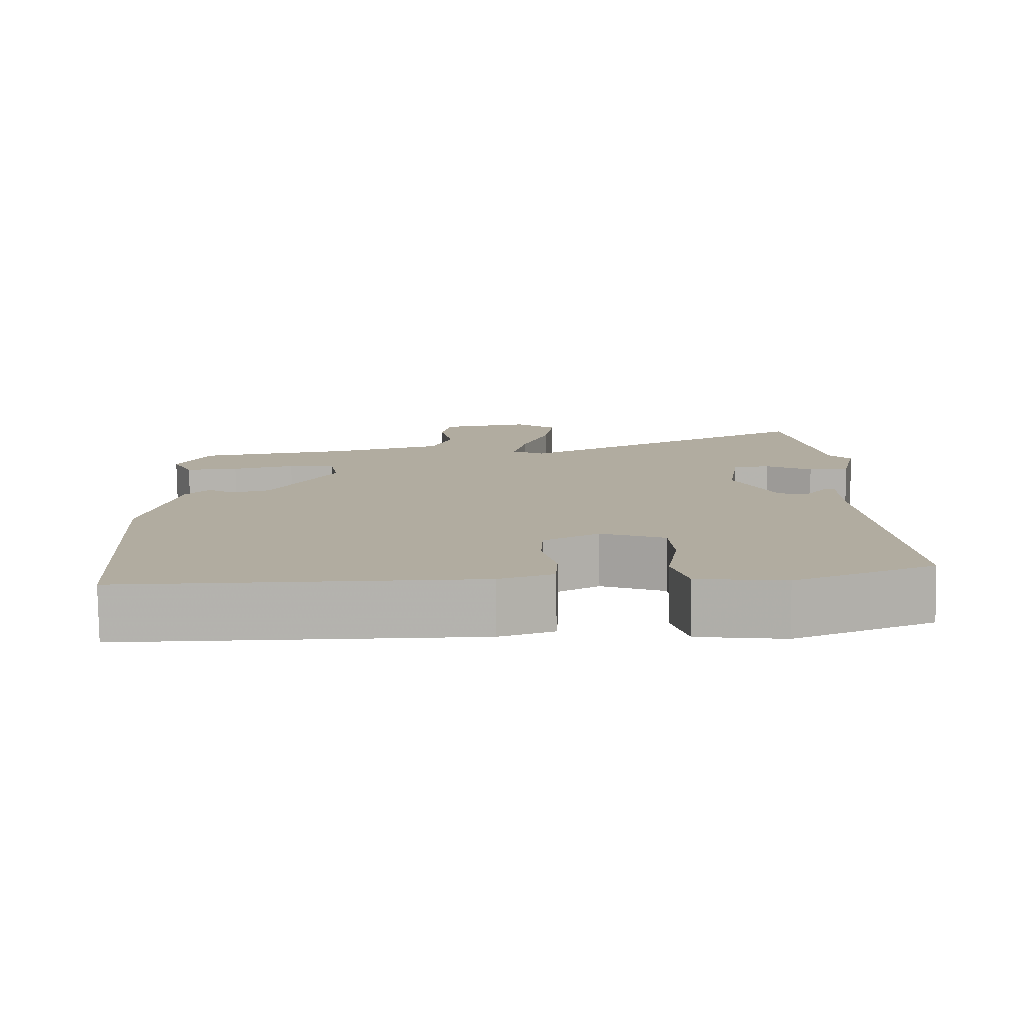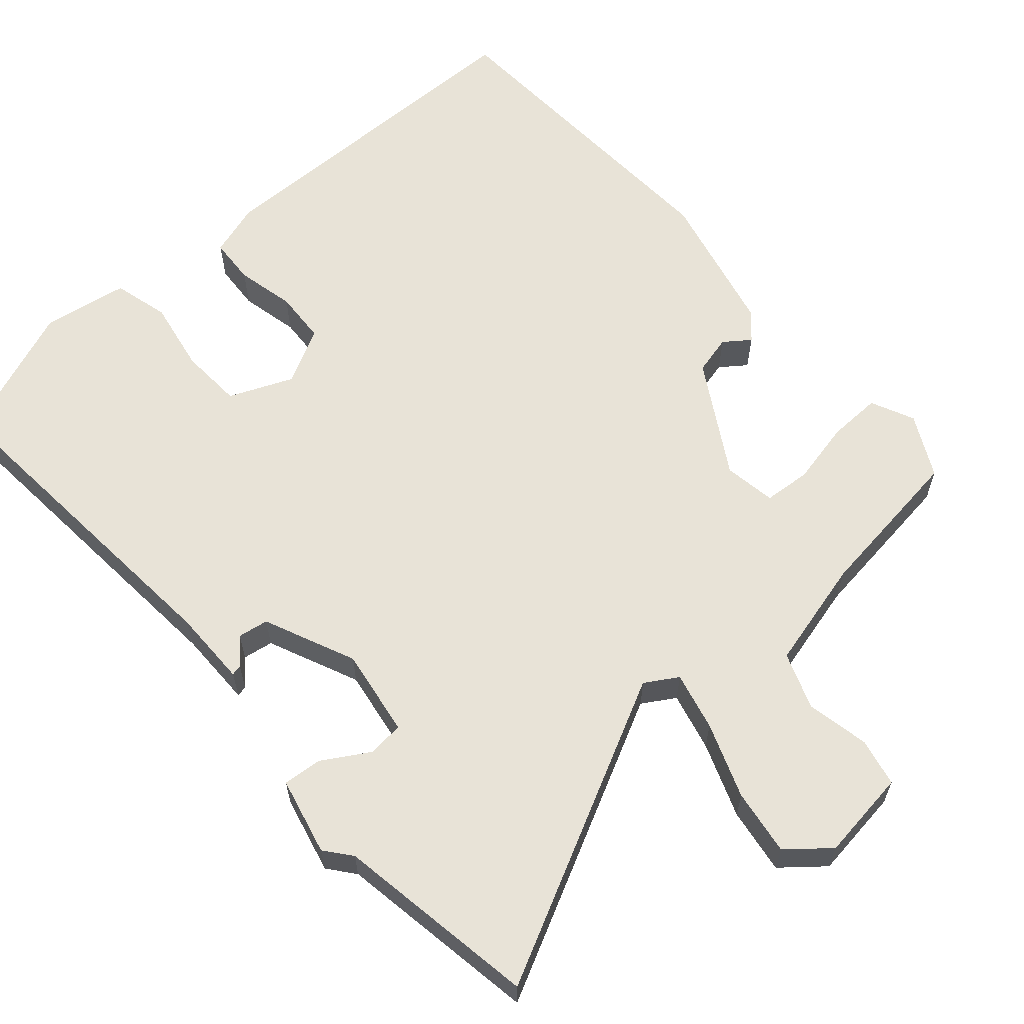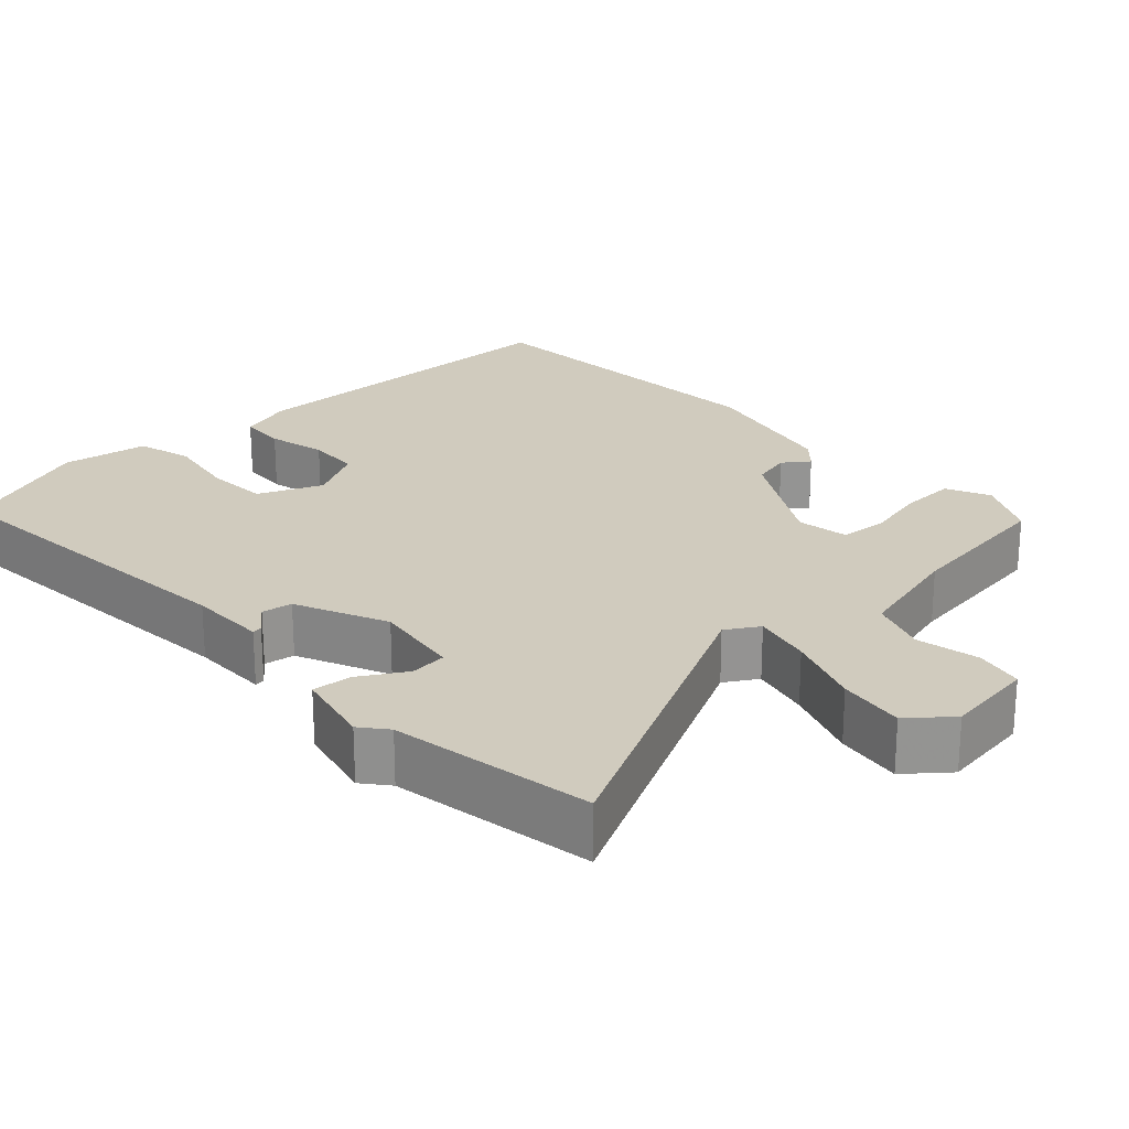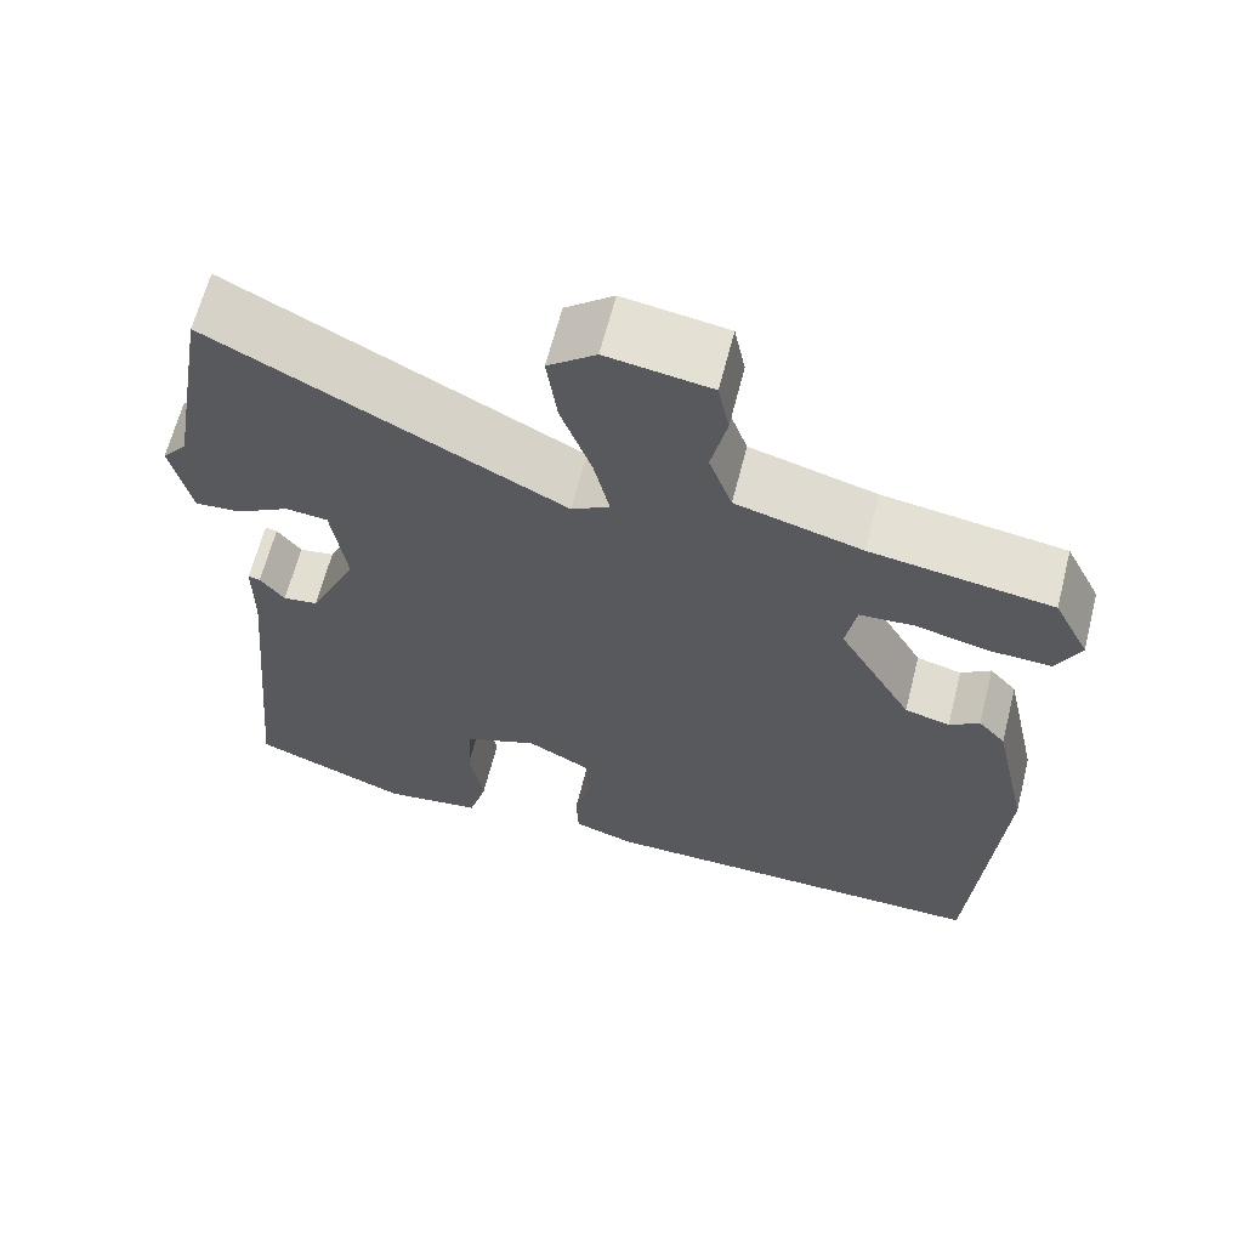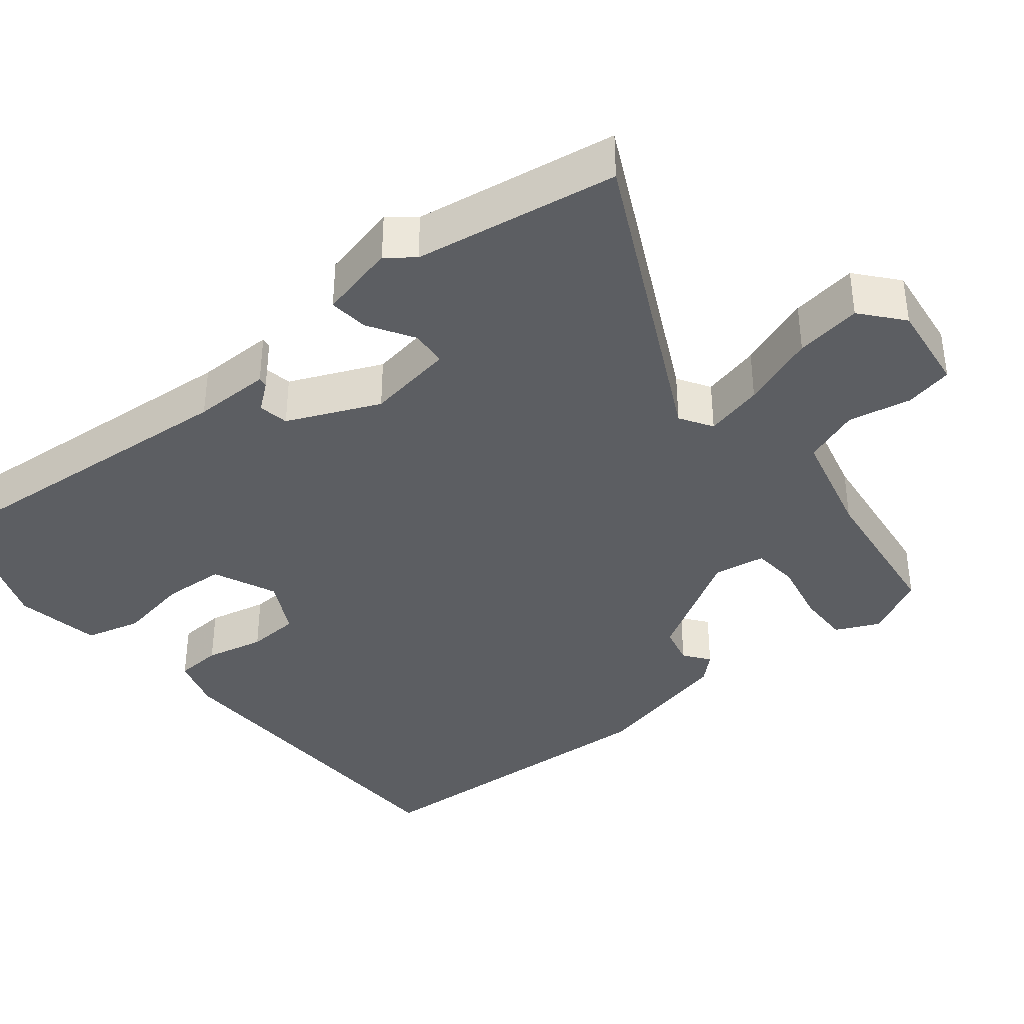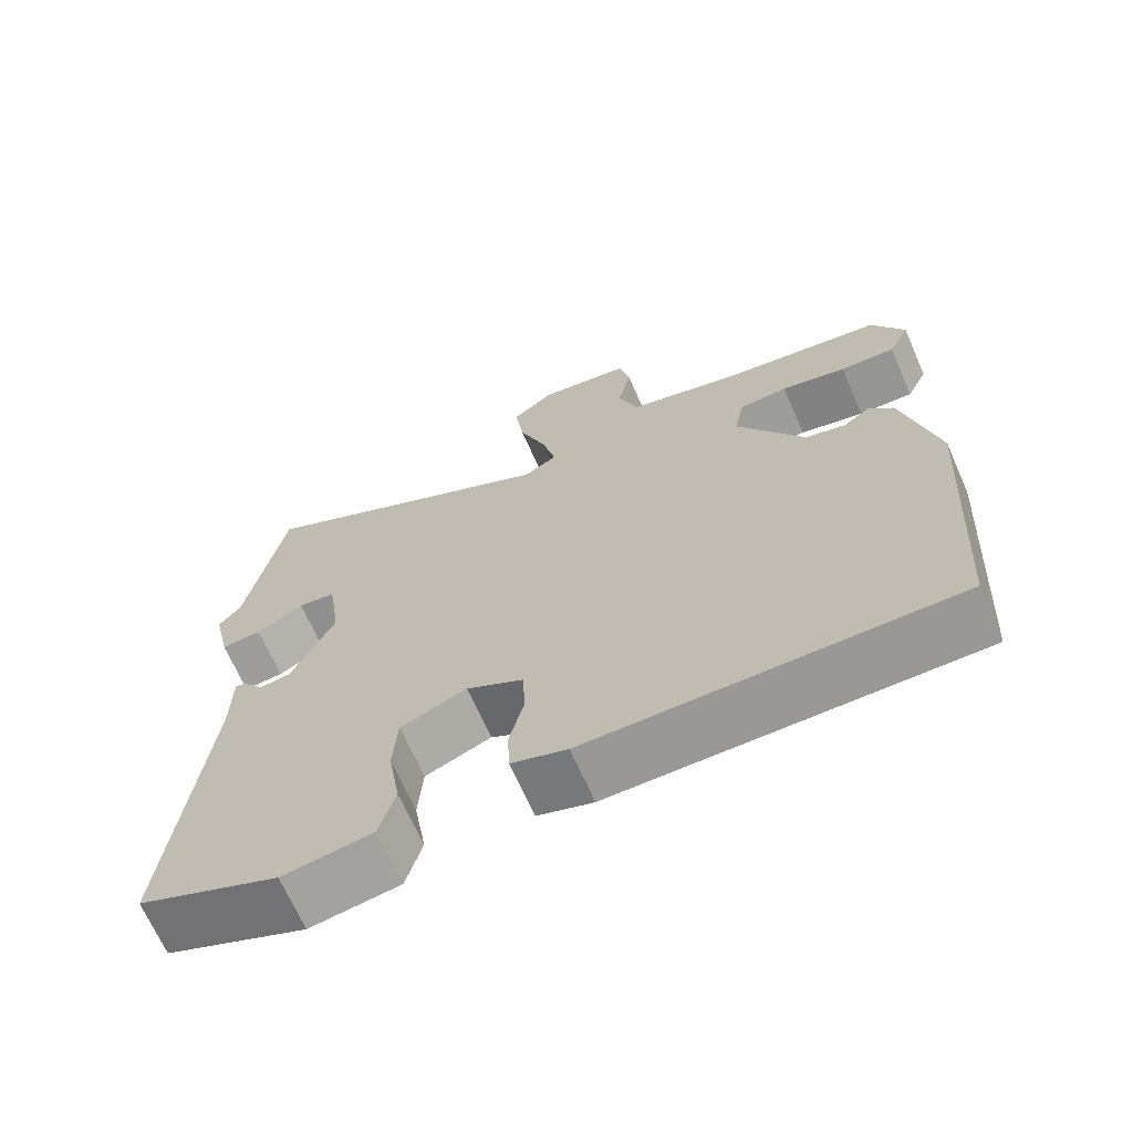
<metadata>
{"format":"obj","ext":"obj","renderer":"f3d","projection":"perspective","resolution":1024,"background":"white","views":[{"elev":-79.8,"azim":-179.2,"up":"+Z"},{"elev":61.5,"azim":-40.4,"up":"+Y"},{"elev":23.4,"azim":-42.3,"up":"+Y"},{"elev":64.5,"azim":14.3,"up":"+Z"},{"elev":-37.7,"azim":-49.9,"up":"+Y"},{"elev":-68.6,"azim":23.8,"up":"+Z"}]}
</metadata>
<code>
v -0.525 0.07 -0.459
v -0.481 0.07 -0.007
v -0.48 0.07 0.097
v -0.466 0.07 0.094
v -0.438 0.07 0.057
v -0.397 0.07 0.063
v -0.341 0.07 0.185
v -0.358 0.07 0.304
v -0.407 0.07 0.309
v -0.469 0.07 0.273
v -0.522 0.07 0.269
v -0.545 0.07 0.374
v -0.516 0.07 0.409
v -0.468 0.07 0.68
v -0.063 0.07 0.469
v -0.019 0.07 0.495
v -0.037 0.07 0.574
v -0.073 0.07 0.675
v -0.085 0.07 0.764
v -0.029 0.07 0.809
v 0.092 0.07 0.791
v 0.105 0.07 0.726
v 0.087 0.07 0.642
v 0.114 0.07 0.566
v 0.261 0.07 0.526
v 0.473 0.07 0.495
v 0.515 0.07 0.411
v 0.487 0.07 0.353
v 0.415 0.07 0.356
v 0.33 0.07 0.376
v 0.266 0.07 0.372
v 0.254 0.07 0.302
v 0.341 0.07 0.15
v 0.394 0.07 0.136
v 0.429 0.07 0.161
v 0.461 0.07 0.125
v 0.504 0.07 -0.07
v 0.475 0.07 -0.504
v 0.004 0.07 -0.503
v -0.068 0.07 -0.479
v -0.071 0.07 -0.416
v -0.052 0.07 -0.337
v -0.055 0.07 -0.266
v -0.129 0.07 -0.225
v -0.215 0.07 -0.26
v -0.221 0.07 -0.344
v -0.205 0.07 -0.442
v -0.226 0.07 -0.517
v -0.342 0.07 -0.534
v -0.525 0 -0.459
v -0.481 0 -0.007
v -0.48 0 0.097
v -0.466 0 0.094
v -0.438 0 0.057
v -0.397 0 0.063
v -0.341 0 0.185
v -0.358 0 0.304
v -0.407 0 0.309
v -0.469 0 0.273
v -0.522 0 0.269
v -0.545 0 0.374
v -0.516 0 0.409
v -0.468 0 0.68
v -0.063 0 0.469
v -0.019 0 0.495
v -0.037 0 0.574
v -0.073 0 0.675
v -0.085 0 0.764
v -0.029 0 0.809
v 0.092 0 0.791
v 0.105 0 0.726
v 0.087 0 0.642
v 0.114 0 0.566
v 0.261 0 0.526
v 0.473 0 0.495
v 0.515 0 0.411
v 0.487 0 0.353
v 0.415 0 0.356
v 0.33 0 0.376
v 0.266 0 0.372
v 0.254 0 0.302
v 0.341 0 0.15
v 0.394 0 0.136
v 0.429 0 0.161
v 0.461 0 0.125
v 0.504 0 -0.07
v 0.475 0 -0.504
v 0.004 0 -0.503
v -0.068 0 -0.479
v -0.071 0 -0.416
v -0.052 0 -0.337
v -0.055 0 -0.266
v -0.129 0 -0.225
v -0.215 0 -0.26
v -0.221 0 -0.344
v -0.205 0 -0.442
v -0.226 0 -0.517
v -0.342 0 -0.534
f 46 47 48 49
f 45 46 49 1
f 39 40 41 42
f 39 42 43
f 38 39 43
f 37 38 43 44
f 34 35 36 37
f 33 34 37 44
f 27 28 29 30
f 25 26 27 30
f 24 25 30 31
f 20 21 22 23
f 20 23 24
f 17 18 19 20
f 16 17 20 24
f 15 16 24 31
f 13 14 15
f 9 10 11 12
f 8 9 12 13
f 2 3 4 5
f 45 1 2 5
f 45 5 6
f 32 33 44 45
f 32 45 6 7
f 31 32 7 8
f 8 13 15 31
f 98 97 96 95
f 50 98 95 94
f 91 90 89 88
f 92 91 88
f 92 88 87
f 93 92 87 86
f 86 85 84 83
f 93 86 83 82
f 79 78 77 76
f 79 76 75 74
f 80 79 74 73
f 72 71 70 69
f 73 72 69
f 69 68 67 66
f 73 69 66 65
f 80 73 65 64
f 64 63 62
f 61 60 59 58
f 62 61 58 57
f 54 53 52 51
f 54 51 50 94
f 55 54 94
f 94 93 82 81
f 56 55 94 81
f 57 56 81 80
f 80 64 62 57
f 1 50 51 2
f 2 51 52 3
f 3 52 53 4
f 4 53 54 5
f 5 54 55 6
f 6 55 56 7
f 7 56 57 8
f 8 57 58 9
f 9 58 59 10
f 10 59 60 11
f 11 60 61 12
f 12 61 62 13
f 13 62 63 14
f 14 63 64 15
f 15 64 65 16
f 16 65 66 17
f 17 66 67 18
f 18 67 68 19
f 19 68 69 20
f 20 69 70 21
f 21 70 71 22
f 22 71 72 23
f 23 72 73 24
f 24 73 74 25
f 25 74 75 26
f 26 75 76 27
f 27 76 77 28
f 28 77 78 29
f 29 78 79 30
f 30 79 80 31
f 31 80 81 32
f 32 81 82 33
f 33 82 83 34
f 34 83 84 35
f 35 84 85 36
f 36 85 86 37
f 37 86 87 38
f 38 87 88 39
f 39 88 89 40
f 40 89 90 41
f 41 90 91 42
f 42 91 92 43
f 43 92 93 44
f 44 93 94 45
f 45 94 95 46
f 46 95 96 47
f 47 96 97 48
f 48 97 98 49
f 49 98 50 1

</code>
